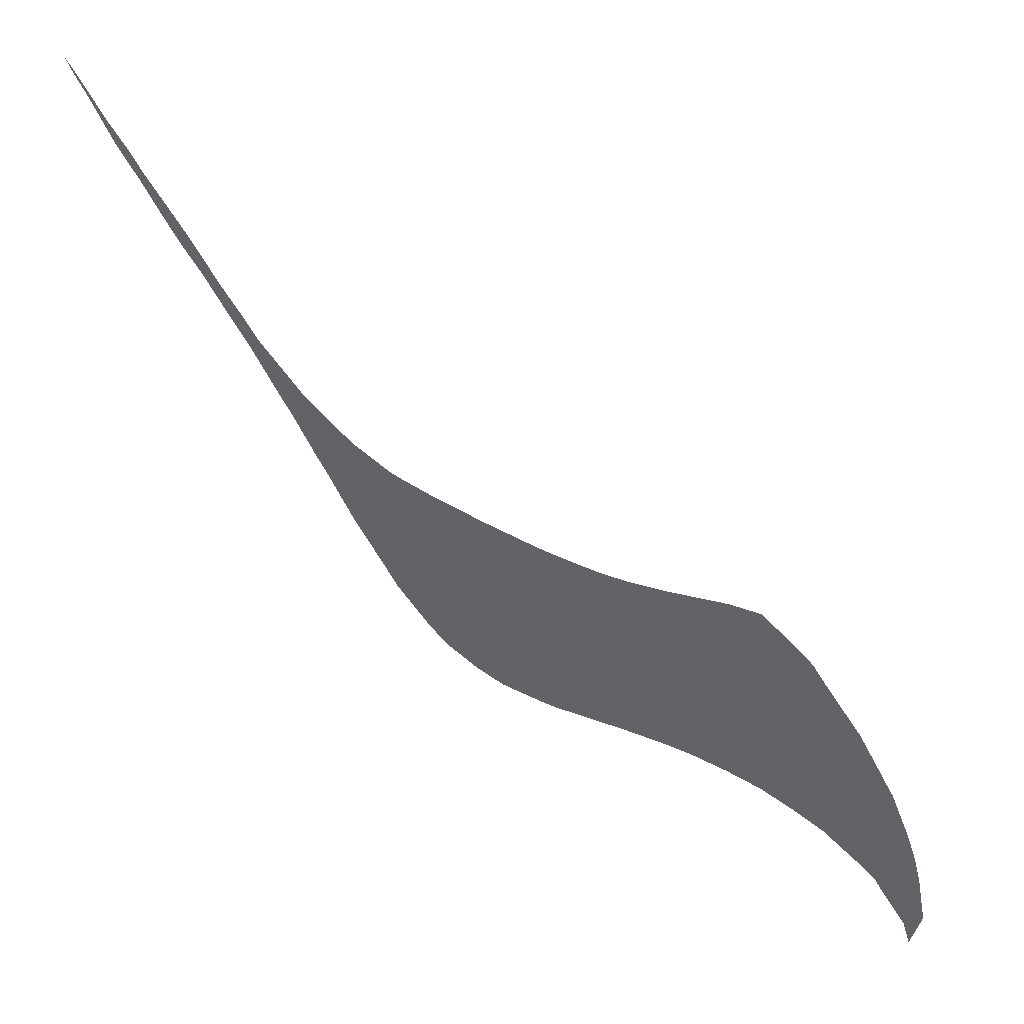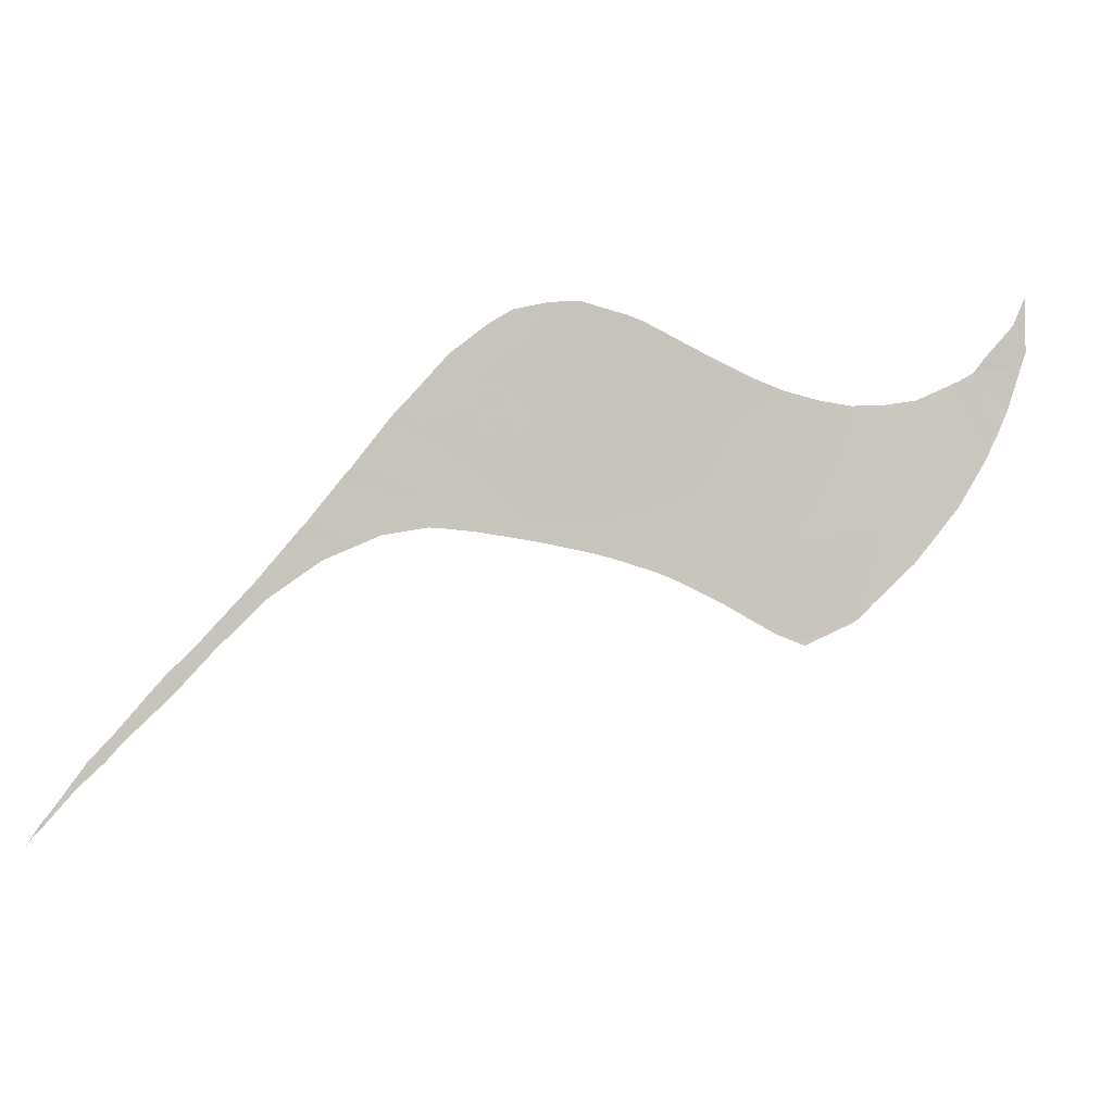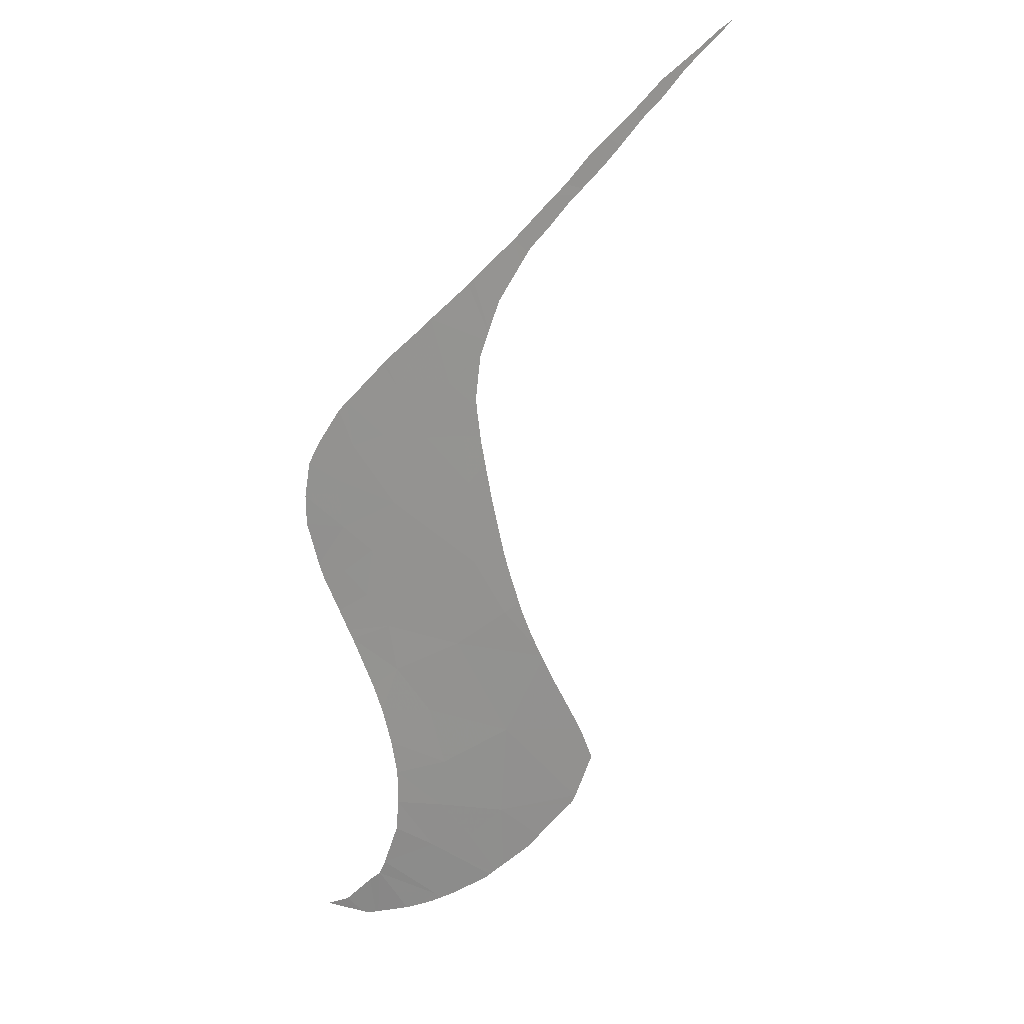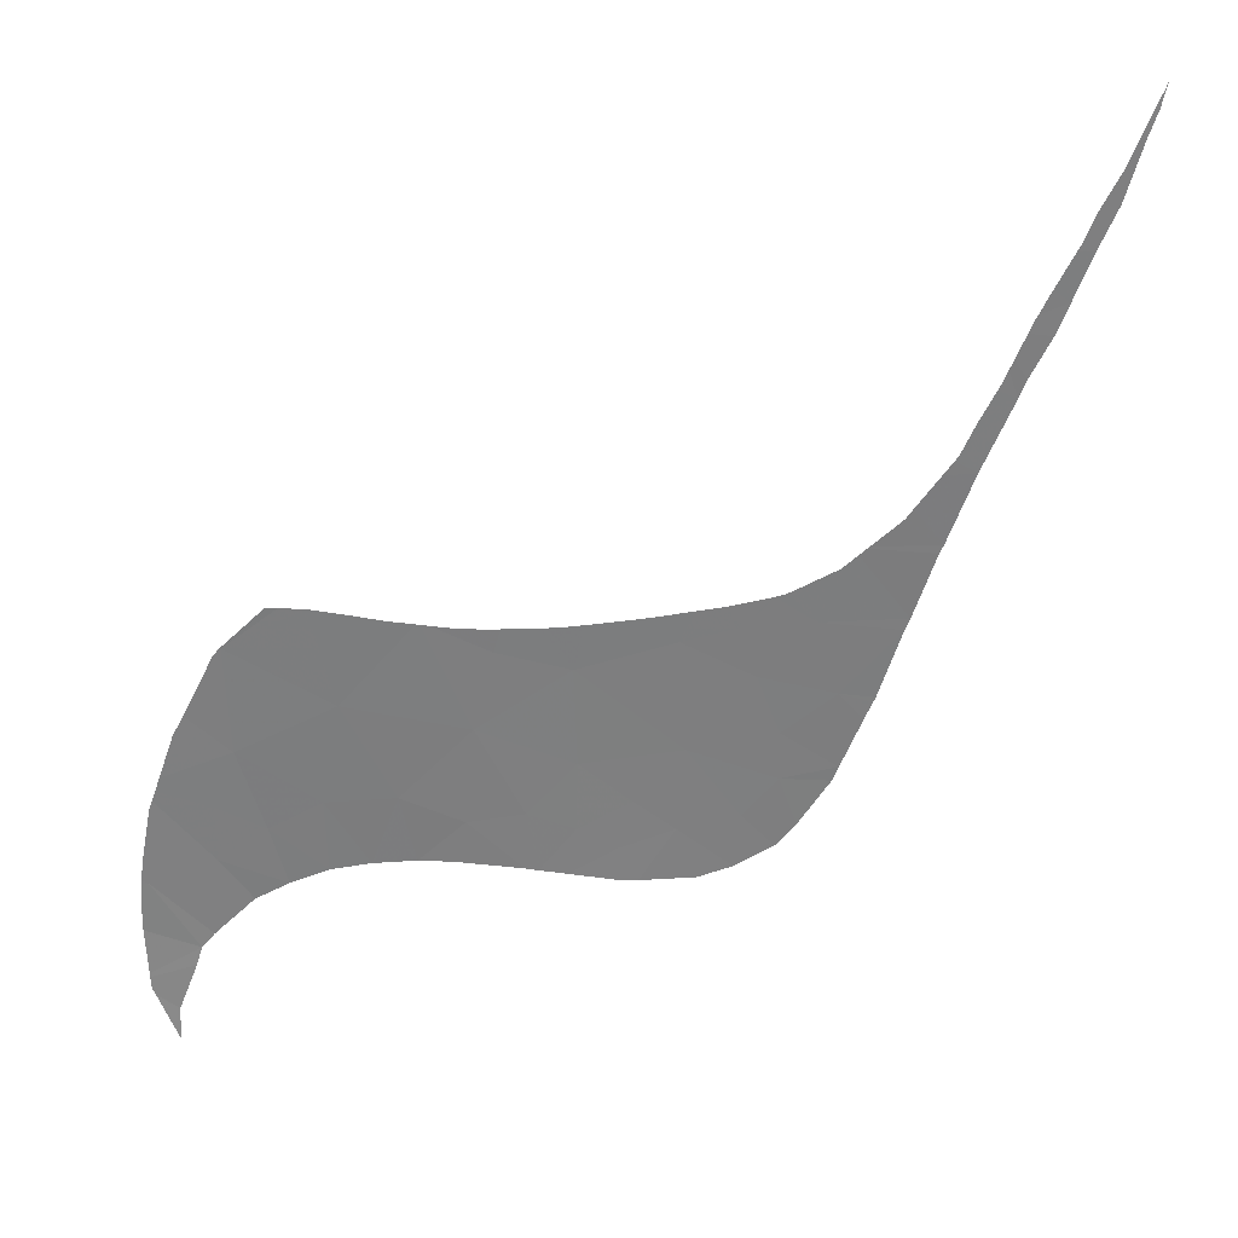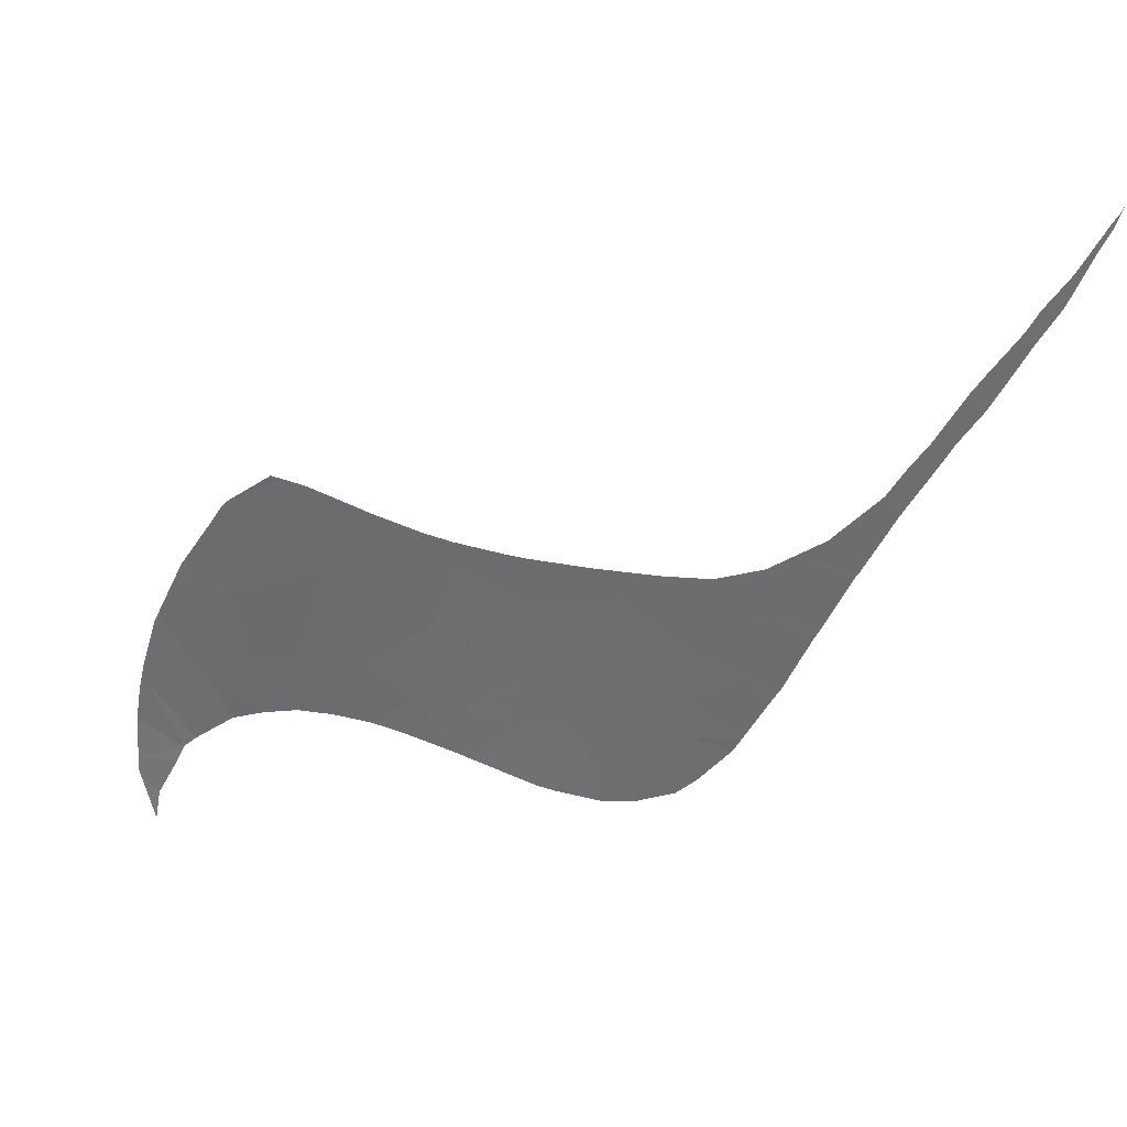
<metadata>
{"format":"obj","ext":"obj","renderer":"f3d","projection":"perspective","resolution":1024,"background":"white","views":[{"elev":24.3,"azim":16.4,"up":"+Z"},{"elev":62.7,"azim":15.2,"up":"+Y"},{"elev":-64.0,"azim":-66.2,"up":"+Y"},{"elev":51.4,"azim":163.4,"up":"+Z"},{"elev":55.1,"azim":-179.4,"up":"+Z"}]}
</metadata>
<code>
v 29.29 87.63 -23.83
v 31.75 85.83 -21.8
v 31.97 86.86 -24.42
v 29.15 86.44 -20.86
v 29.76 88.42 -26.11
v 30.74 87.74 -25.4
v 31.26 88.14 -26.77
v 28.46 89.33 -27.1
v 28.14 88.82 -25.62
v 27.38 89.45 -26.43
v 34.39 85.6 -23.63
v 38.57 85.82 -27.97
v 37.47 86.12 -27.71
v 38.42 85.07 -25.97
v 39.93 84.88 -26.82
v 26.99 88.25 -23.2
v 27.4 87.46 -21.68
v 25.49 88.32 -22
v 25.64 89.12 -24.05
v 24.95 88.81 -22.66
v 27.12 88.74 -24.49
v 39.65 85.63 -28.43
v 41.36 84.81 -27.79
v 40.62 85.51 -28.94
v 33.41 86.95 -25.95
v 33.62 84.98 -21.44
v 32.22 87.56 -26.29
v 33.32 87.69 -27.58
v 32.59 87.99 -27.62
v 25.84 89.2 -24.46
v 35.38 86.84 -27.51
v 33.64 87.55 -27.55
v 34.94 86.52 -26.31
v 29.93 87.93 -25.12
v 36.31 86.49 -27.55
v 36.52 85.67 -25.72
v 29.4 89.14 -27.49
v 20.94 86.81 -14.03
v 20.71 86.7 -13.55
v 20.98 86.4 -13.08
v 43.27 84.51 -28.5
v 41.84 85.58 -30.01
v 30.87 88.68 -27.67
v 31.41 88.49 -27.7
v 24.62 88.67 -22.04
v 23.83 88.21 -20.15
v 25.84 87.4 -20.09
v 22.78 87.66 -17.82
v 21.92 87.23 -15.93
v 22.73 86.96 -16.05
v 27.59 86.83 -20.33
v 24.69 88.7 -22.17
v 26.8 89.39 -25.77
v 23.67 88.14 -19.83
v 24.77 87.06 -18.24
v 42.26 85.64 -30.42
v 37.6 84.23 -23.15
v 35.27 84.11 -20.77
v 41.18 84.23 -26.21
v 40.4 83.83 -24.58
v 42.4 83.5 -25.38
v 40.2 82.72 -21.65
v 40.26 82.71 -21.67
v 26.52 86.85 -19.38
v 26.25 86.9 -19.23
v 28.68 86.27 -19.99
v 29.31 86.09 -20.14
v 27.93 86.49 -19.81
v 43.18 86.21 -32.25
v 42.49 85.82 -30.95
v 43.81 85.74 -31.63
v 43.78 85.79 -31.74
v 19.28 85.77 -10.03
v 19.11 86.01 -10.45
v 18.53 85.76 -9.336
v 19.36 85.81 -10.2
v 18.81 85.58 -9.158
v 19.05 85.66 -9.559
v 43.74 85.85 -31.84
v 43.34 86.61 -33.16
v 43.45 84.47 -28.53
v 43.42 84.42 -28.41
v 43.52 84.57 -28.83
v 43.32 84.26 -27.93
v 22.21 86.86 -15.31
v 22.32 86.9 -15.52
v 21.63 86.65 -14.26
v 21.87 86.72 -14.68
v 20.65 86.26 -12.44
v 20.08 86.49 -12.47
v 19.68 86.3 -11.66
v 20.48 86.18 -12.1
v 21.12 86.46 -13.35
v 21.31 86.54 -13.72
v 37.01 83.41 -20.58
v 36.02 83.82 -20.71
v 29.77 85.96 -20.24
v 20.05 86.04 -11.37
v 20.15 86.07 -11.54
v 19.51 85.87 -10.46
v 40.22 82.7 -21.63
v 40.45 82.73 -21.88
v 17.54 85.03 -6.769
v 17.65 85.17 -7.181
v 17.43 84.96 -6.525
v 17.68 85.09 -7.013
v 22.43 86.92 -15.66
v 23.43 87.06 -16.95
v 23.57 87.08 -17.13
v 26.79 86.79 -19.47
v 26.85 86.77 -19.5
v 43.78 85.6 -31.32
v 43.8 85.72 -31.59
v 41.84 83.19 -24.17
v 42.58 83.6 -25.78
v 42.63 83.63 -25.9
v 43.53 84.59 -28.89
v 43.68 84.94 -29.81
v 43.68 84.98 -29.92
v 43.77 85.54 -31.2
v 42.71 83.67 -26.06
v 42.83 83.75 -26.33
v 43.19 84.13 -27.52
v 37.95 83.03 -20.47
v 38.62 82.8 -20.47
v 38.93 82.69 -20.47
v 31.26 85.5 -20.53
v 31.64 85.39 -20.6
v 32.21 85.2 -20.68
v 29.81 85.94 -20.25
v 30 85.89 -20.29
v 33.36 84.81 -20.79
v 33.72 84.7 -20.82
v 34.55 84.39 -20.82
v 40.81 82.86 -22.5
v 41.47 83.07 -23.58
v 41.56 83.1 -23.72
v 35.07 84.19 -20.78
v 35.38 84.07 -20.76
v 20.37 86.15 -11.93
v 20.41 86.16 -11.99
v 23.63 87.08 -17.22
v 23.77 87.08 -17.34
v 21.38 86.57 -13.85
v 17.94 85.35 -7.817
v 18.1 85.31 -7.871
v 18.41 85.45 -8.5
v 18.04 85.27 -7.738
v 17.76 85.13 -7.169
v 25.19 87.05 -18.62
v 24.55 87.07 -18.05
v 22.91 87.71 -18.06
v 24.5 87.07 -18
v 25.15 87.05 -18.58
v 27.73 86.54 -19.76
v 32.49 85.11 -20.7
f 3 2 1
f 2 4 1
f 7 6 5
f 5 9 8
f 9 10 8
f 3 11 2
f 14 13 12
f 12 15 14
f 1 17 16
f 20 19 18
f 19 16 18
f 19 21 16
f 21 1 16
f 6 3 1
f 24 23 22
f 23 15 22
f 16 17 18
f 3 25 11
f 11 26 2
f 29 28 27
f 27 7 29
f 19 30 21
f 33 32 31
f 27 6 7
f 34 6 1
f 1 4 17
f 36 35 13
f 5 8 37
f 40 39 38
f 42 41 23
f 7 5 43
f 5 37 43
f 6 34 5
f 11 33 36
f 34 1 5
f 44 7 43
f 6 27 3
f 46 45 18
f 18 47 46
f 50 49 48
f 51 17 4
f 51 47 17
f 27 28 25
f 25 3 27
f 52 20 18
f 18 17 47
f 29 7 44
f 32 33 25
f 33 11 25
f 14 36 13
f 1 9 5
f 28 32 25
f 9 53 10
f 21 9 1
f 36 33 35
f 33 31 35
f 45 52 18
f 30 53 21
f 53 9 21
f 54 46 47
f 55 54 47
f 22 15 12
f 41 42 56
f 58 11 57
f 42 23 24
f 61 60 59
f 23 59 15
f 63 62 60
f 57 60 62
f 15 59 60
f 11 36 57
f 36 14 57
f 14 60 57
f 14 15 60
f 65 47 64
f 51 4 66
f 66 4 67
f 68 51 66
f 71 70 69
f 69 72 71
f 75 74 73
f 73 74 76
f 78 77 75
f 78 75 73
f 72 69 79
f 79 69 80
f 82 41 81
f 81 41 83
f 84 41 82
f 38 49 85
f 85 49 86
f 88 87 38
f 88 38 85
f 91 90 89
f 90 39 40
f 40 89 90
f 92 91 89
f 40 38 93
f 93 38 94
f 96 57 95
f 67 4 97
f 74 91 98
f 98 91 99
f 76 74 100
f 100 74 98
f 63 101 62
f 63 60 102
f 105 104 103
f 103 104 106
f 86 49 107
f 107 49 50
f 50 48 108
f 108 48 109
f 64 47 110
f 110 47 51
f 51 111 110
f 113 112 70
f 113 70 71
f 114 60 61
f 61 59 115
f 59 23 116
f 116 115 59
f 118 117 41
f 41 56 119
f 119 118 41
f 119 56 120
f 120 56 70
f 70 112 120
f 116 23 121
f 23 41 122
f 122 121 23
f 122 41 123
f 123 41 84
f 83 41 117
f 95 57 124
f 124 57 62
f 62 125 124
f 125 62 126
f 128 127 2
f 128 2 129
f 126 62 101
f 131 130 4
f 131 4 2
f 2 127 131
f 133 132 26
f 133 26 134
f 102 60 135
f 135 60 136
f 136 60 114
f 114 137 136
f 134 26 138
f 26 11 58
f 58 138 26
f 58 57 139
f 139 57 96
f 99 91 140
f 140 91 141
f 141 91 92
f 142 109 48
f 142 48 143
f 94 38 144
f 144 38 87
f 147 146 145
f 147 145 75
f 75 77 147
f 104 145 148
f 148 145 146
f 106 104 149
f 149 104 148
f 97 4 130
f 150 47 65
f 48 152 151
f 152 54 55
f 55 151 152
f 143 48 153
f 153 48 151
f 55 47 154
f 154 47 150
f 111 51 155
f 155 51 68
f 129 2 156
f 156 2 26
f 26 132 156

</code>
